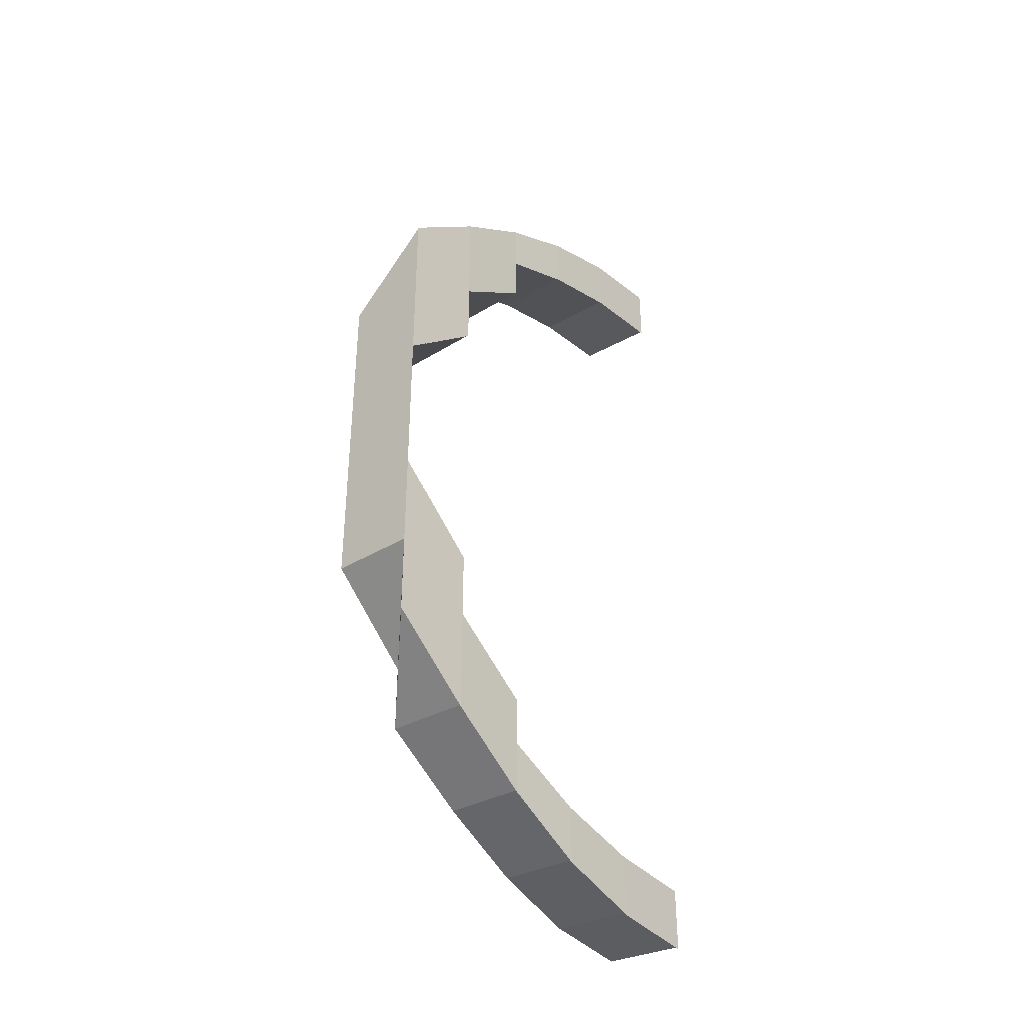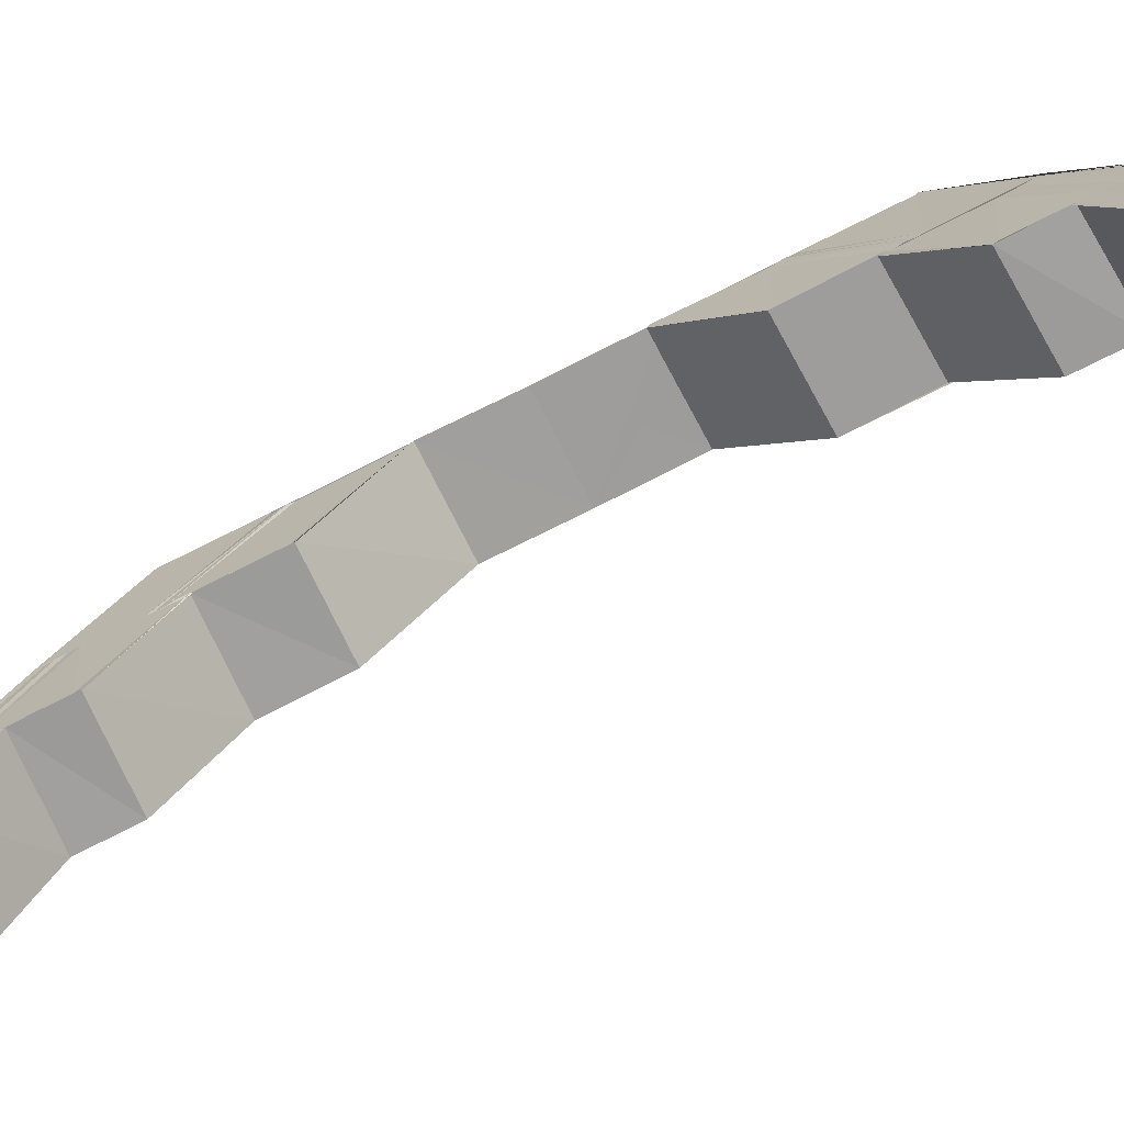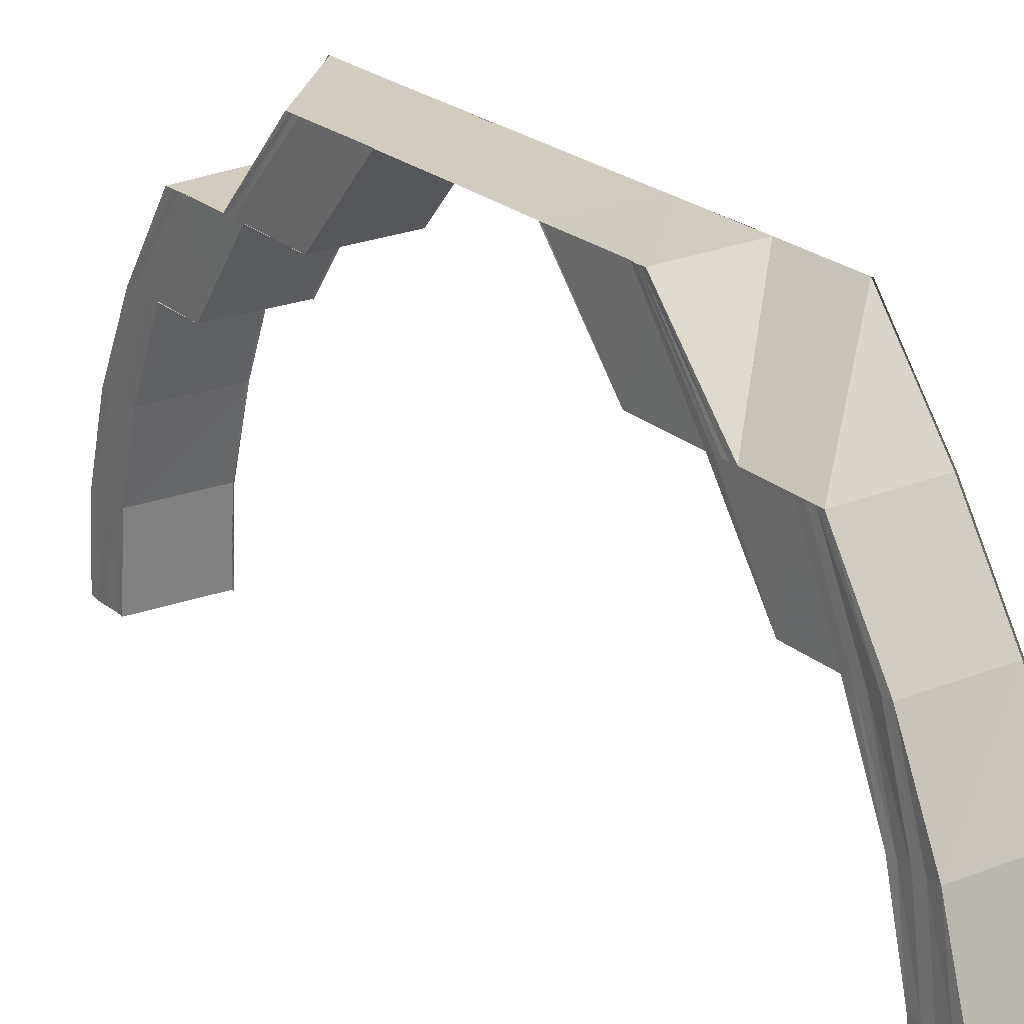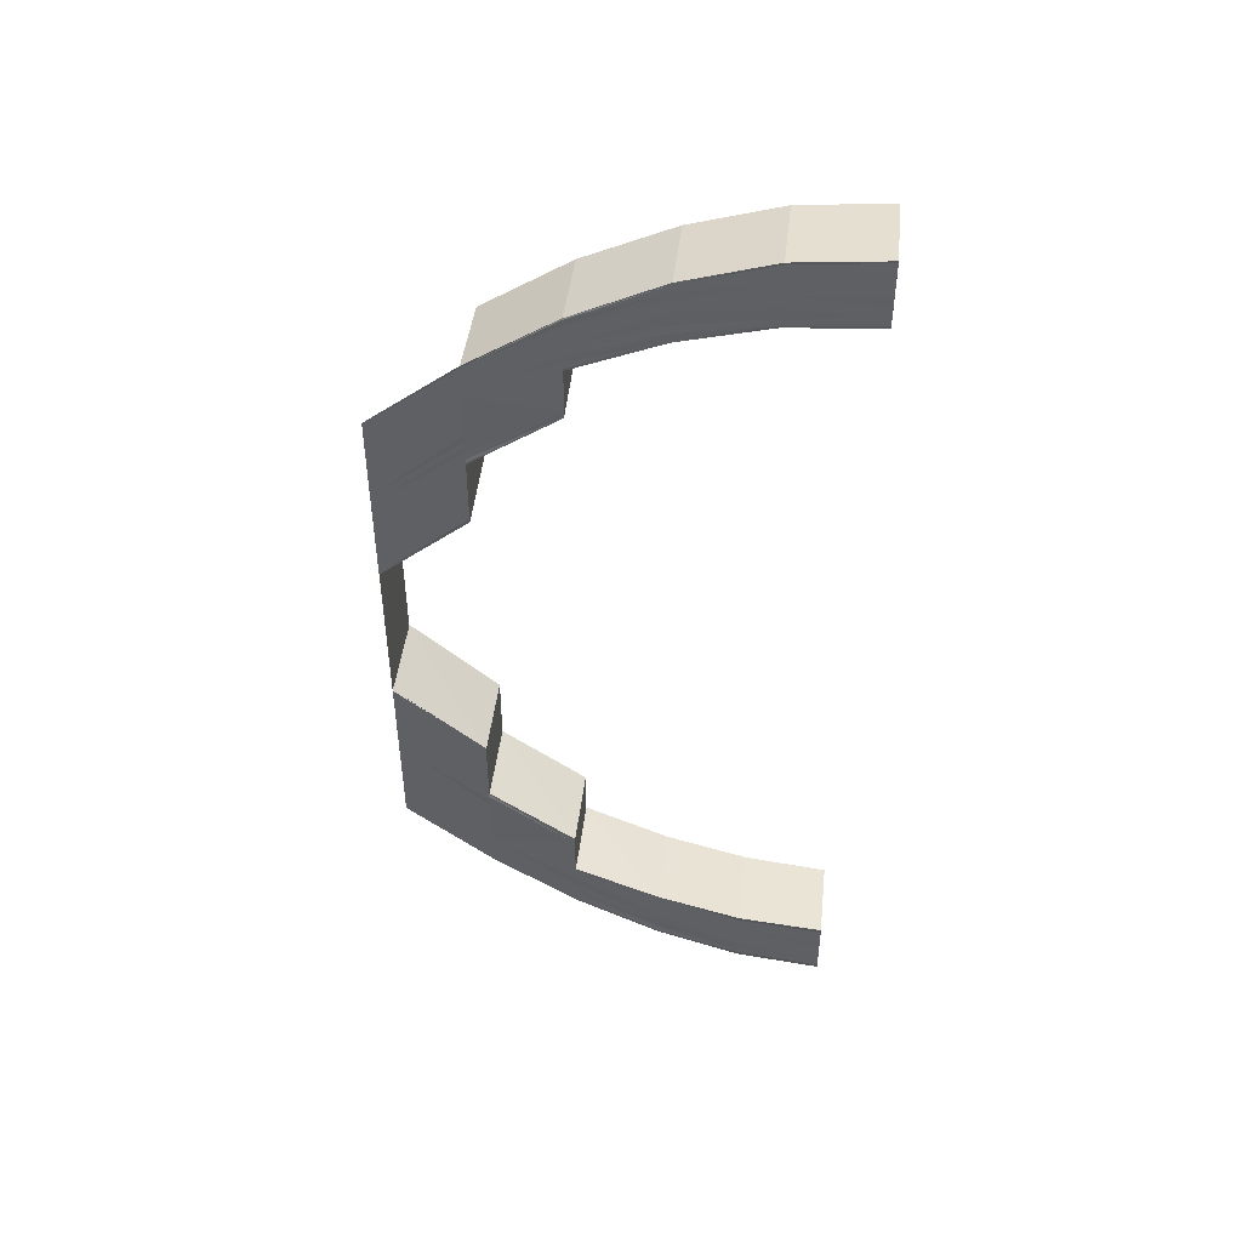
<metadata>
{"format":"obj","ext":"obj","renderer":"f3d","projection":"perspective","resolution":1024,"background":"white","views":[{"elev":-36.7,"azim":-139.9,"up":"+Z"},{"elev":-71.3,"azim":-62.9,"up":"+Y"},{"elev":24.0,"azim":143.5,"up":"+Y"},{"elev":46.3,"azim":-83.2,"up":"+Z"}]}
</metadata>
<code>
o 15491
v 2229 1866 7.984
v 2229 1866 7.985
v 2229 1866 7.984
v 2229 1866 7.985
v 2229 1866 7.984
v 2229 1866 7.986
v 2229 1866 7.985
v 2229 1866 7.988
v 2229 1866 7.988
v 2229 1866 7.985
v 2229 1866 7.985
v 2229 1866 7.989
v 2229 1866 7.988
v 2229 1866 7.993
v 2229 1866 7.993
v 2229 1866 7.988
v 2229 1866 7.988
v 2229 1866 7.985
v 2229 1866 7.986
v 2229 1866 7.985
v 2229 1866 7.988
v 2229 1866 7.989
v 2229 1866 7.993
v 2229 1866 7.994
v 2229 1866 8
v 2229 1866 8
v 2229 1866 7.994
v 2229 1866 8
v 2229 1866 8.001
v 2229 1866 7.995
v 2229 1866 8.002
v 2229 1866 7.993
v 2229 1866 8
v 2229 1866 7.999
v 2229 1866 8
v 2229 1866 7.993
v 2229 1866 7.993
v 2229 1866 8.008
v 2229 1866 8.008
v 2229 1866 7.999
v 2229 1866 8
v 2229 1866 8.008
v 2229 1866 8.008
v 2229 1866 8.018
v 2229 1866 8.017
v 2229 1866 8.008
v 2229 1866 8.009
v 2229 1866 8.018
v 2229 1866 8.01
v 2229 1866 8.019
v 2229 1866 8.011
v 2229 1866 8.019
v 2229 1866 8.028
v 2229 1866 8.028
v 2229 1866 8.02
v 2229 1866 8.028
v 2229 1866 8.02
v 2229 1866 8.02
v 2229 1866 8.028
v 2229 1866 8.02
v 2229 1866 8.038
v 2229 1866 8.038
v 2229 1866 8.027
v 2229 1866 8.028
v 2229 1866 8.038
v 2229 1866 8.028
v 2229 1866 8.02
v 2229 1866 8.048
v 2229 1866 8.048
v 2229 1866 8.058
v 2229 1866 8.058
v 2229 1866 8.038
v 2229 1866 8.038
v 2229 1866 8.047
v 2229 1866 8.047
v 2229 1866 8.038
v 2229 1866 8.047
v 2229 1866 8.056
v 2229 1866 8.027
v 2229 1866 8.017
v 2229 1866 8.017
v 2229 1866 8.017
v 2229 1866 8.008
v 2229 1866 8.008
v 2229 1866 8
v 2229 1866 8.018
v 2229 1866 8.009
v 2229 1866 8.008
v 2229 1866 8.017
v 2229 1866 8.01
v 2229 1866 8.018
v 2229 1866 8.011
v 2229 1866 8.019
v 2229 1866 8.011
v 2229 1866 8.012
v 2229 1866 8.005
v 2229 1866 8.012
v 2229 1866 8.012
v 2229 1866 8.005
v 2229 1866 8.005
v 2229 1866 8.011
v 2229 1866 8.004
v 2229 1866 8.019
v 2229 1866 8.028
v 2229 1866 8.028
v 2229 1866 8.019
v 2229 1866 8.003
v 2229 1866 7.998
v 2229 1866 8.004
v 2229 1866 8.02
v 2229 1866 8.012
v 2229 1866 8.019
v 2229 1866 8.028
v 2229 1866 8.011
v 2229 1866 8.004
v 2229 1866 8.005
v 2229 1866 7.999
v 2229 1866 7.998
v 2229 1866 7.994
v 2229 1866 7.995
v 2229 1866 7.991
v 2229 1866 7.992
v 2229 1866 7.99
v 2229 1866 7.991
v 2229 1866 7.991
v 2229 1866 7.992
v 2229 1866 7.992
v 2229 1866 7.991
v 2229 1866 7.991
v 2229 1866 7.992
v 2229 1866 7.995
v 2229 1866 7.995
v 2229 1866 7.992
v 2229 1866 7.992
v 2229 1866 7.994
v 2229 1866 7.995
v 2229 1866 7.999
v 2229 1866 7.999
v 2229 1866 7.995
v 2229 1866 7.995
v 2229 1866 7.998
v 2229 1866 7.999
v 2229 1866 7.997
v 2229 1866 8.002
v 2229 1866 7.993
v 2229 1866 7.994
v 2229 1866 7.991
v 2229 1866 7.996
v 2229 1866 8.001
v 2229 1866 7.99
v 2229 1866 7.99
v 2229 1866 7.989
v 2229 1866 7.99
v 2229 1866 7.991
v 2229 1866 7.995
v 2229 1866 7.994
v 2229 1866 8
v 2229 1866 7.988
v 2229 1866 7.989
v 2229 1866 7.988
v 2229 1866 7.99
v 2229 1866 7.994
v 2229 1866 7.989
v 2229 1866 7.987
v 2229 1866 7.988
v 2229 1866 7.986
v 2229 1866 7.989
v 2229 1866 7.986
v 2229 1866 7.985
v 2229 1866 7.986
v 2229 1866 7.986
v 2229 1866 7.988
v 2229 1866 7.993
v 2229 1866 7.985
v 2229 1866 7.988
v 2229 1866 7.985
v 2229 1866 7.985
v 2229 1866 7.985
v 2229 1866 7.988
v 2229 1866 7.988
v 2229 1866 7.993
v 2229 1866 7.988
v 2229 1866 8
v 2229 1866 7.993
v 2229 1866 7.993
v 2229 1866 7.999
v 2229 1866 7.993
v 2229 1866 8.008
v 2229 1866 8.008
v 2229 1866 7.999
v 2229 1866 8
v 2229 1866 7.999
v 2229 1866 7.984
v 2229 1866 7.985
v 2229 1866 7.984
v 2229 1866 7.985
v 2229 1866 7.984
v 2229 1866 7.991
v 2229 1866 7.992
v 2229 1866 7.991
v 2229 1866 7.992
v 2229 1866 7.991
v 2229 1866 7.991
v 2229 1866 7.99
v 2229 1866 7.991
v 2229 1866 7.995
v 2229 1866 7.989
v 2229 1866 7.992
v 2229 1866 7.992
v 2229 1866 7.995
v 2229 1866 7.992
v 2229 1866 7.99
v 2229 1866 7.988
v 2229 1866 7.99
v 2229 1866 7.989
v 2229 1866 7.988
v 2229 1866 7.986
v 2229 1866 7.985
v 2229 1866 7.984
v 2229 1866 7.988
v 2229 1866 7.986
v 2229 1866 7.994
v 2229 1866 7.999
v 2229 1866 7.995
v 2229 1866 7.995
v 2229 1866 7.999
v 2229 1866 7.995
v 2229 1866 7.993
v 2229 1866 7.998
v 2229 1866 7.997
v 2229 1866 7.991
v 2229 1866 7.987
v 2229 1866 7.985
v 2229 1866 7.984
v 2229 1866 7.99
v 2229 1866 7.996
v 2229 1866 8.003
v 2229 1866 8.004
v 2229 1866 8.011
v 2229 1866 8.005
v 2229 1866 8.012
v 2229 1866 8.005
v 2229 1866 8.005
v 2229 1866 8.012
v 2229 1866 8.005
v 2229 1866 8.056
v 2229 1866 8.056
v 2229 1866 8.047
v 2229 1866 8.065
v 2229 1866 8.064
v 2229 1866 8.056
v 2229 1866 8.057
v 2229 1866 8.066
v 2229 1866 8.057
v 2229 1866 8.067
v 2229 1866 8.067
v 2229 1866 8.058
v 2229 1866 8.067
v 2229 1866 8.075
v 2229 1866 8.067
v 2229 1866 8.067
v 2229 1866 8.076
v 2229 1866 8.067
v 2229 1866 8.075
v 2229 1866 8.075
v 2229 1866 8.082
v 2229 1866 8.075
v 2229 1866 8.076
v 2229 1866 8.082
v 2229 1866 8.076
v 2229 1866 8.087
v 2229 1866 8.081
v 2229 1866 8.082
v 2229 1866 8.082
v 2229 1866 8.087
v 2229 1866 8.082
v 2229 1866 8.09
v 2229 1866 8.086
v 2229 1866 8.087
v 2229 1866 8.087
v 2229 1866 8.09
v 2229 1866 8.087
v 2229 1866 8.091
v 2229 1866 8.089
v 2229 1866 8.09
v 2229 1866 8.09
v 2229 1866 8.091
v 2229 1866 8.09
v 2229 1866 8.09
v 2229 1866 8.089
v 2229 1866 8.09
v 2229 1866 8.086
v 2229 1866 8.087
v 2229 1866 8.081
v 2229 1866 8.082
v 2229 1866 8.075
v 2229 1866 8.09
v 2229 1866 8.087
v 2229 1866 8.089
v 2229 1866 8.088
v 2229 1866 8.089
v 2229 1866 8.087
v 2229 1866 8.087
v 2229 1866 8.089
v 2229 1866 8.086
v 2229 1866 8.085
v 2229 1866 8.085
v 2229 1866 8.084
v 2229 1866 8.081
v 2229 1866 8.087
v 2229 1866 8.085
v 2229 1866 8.086
v 2229 1866 8.084
v 2229 1866 8.082
v 2229 1866 8.077
v 2229 1866 8.081
v 2229 1866 8.08
v 2229 1866 8.076
v 2229 1866 8.083
v 2229 1866 8.08
v 2229 1866 8.08
v 2229 1866 8.076
v 2229 1866 8.076
v 2229 1866 8.083
v 2229 1866 8.083
v 2229 1866 8.08
v 2229 1866 8.08
v 2229 1866 8.084
v 2229 1866 8.084
v 2229 1866 8.083
v 2229 1866 8.083
v 2229 1866 8.084
v 2229 1866 8.083
v 2229 1866 8.081
v 2229 1866 8.08
v 2229 1866 8.077
v 2229 1866 8.076
v 2229 1866 8.077
v 2229 1866 8.07
v 2229 1866 8.071
v 2229 1866 8.07
v 2229 1866 8.063
v 2229 1866 8.07
v 2229 1866 8.07
v 2229 1866 8.063
v 2229 1866 8.063
v 2229 1866 8.078
v 2229 1866 8.072
v 2229 1866 8.071
v 2229 1866 8.064
v 2229 1866 8.084
v 2229 1866 8.079
v 2229 1866 8.073
v 2229 1866 8.085
v 2229 1866 8.08
v 2229 1866 8.074
v 2229 1866 8.075
v 2229 1866 8.081
v 2229 1866 8.086
v 2229 1866 8.055
v 2229 1866 8.047
v 2229 1866 8.055
v 2229 1866 8.055
v 2229 1866 8.055
v 2229 1866 8.047
v 2229 1866 8.047
v 2229 1866 8.047
v 2229 1866 8.064
v 2229 1866 8.055
v 2229 1866 8.063
v 2229 1866 8.064
v 2229 1866 8.071
v 2229 1866 8.056
v 2229 1866 8.047
v 2229 1866 8.056
v 2229 1866 8.064
v 2229 1866 8.064
v 2229 1866 8.057
v 2229 1866 8.065
v 2229 1866 8.057
v 2229 1866 8.066
v 2229 1866 8.058
v 2229 1866 8.067
v 2229 1866 8.071
v 2229 1866 8.072
v 2229 1866 8.063
v 2229 1866 8.07
v 2229 1866 8.063
v 2229 1866 8.063
v 2229 1866 8.07
v 2229 1866 8.063
v 2229 1866 8.077
v 2229 1866 8.067
v 2229 1866 8.058
v 2229 1866 8.076
v 2229 1866 8.075
v 2229 1866 8.067
v 2229 1866 8.067
v 2229 1866 8.078
v 2229 1866 8.073
v 2229 1866 8.075
v 2229 1866 8.075
v 2229 1866 8.082
v 2229 1866 8.082
v 2229 1866 8.076
v 2229 1866 8.075
v 2229 1866 8.079
v 2229 1866 8.074
v 2229 1866 8.08
v 2229 1866 8.081
v 2229 1866 8.082
v 2229 1866 8.087
v 2229 1866 8.087
v 2229 1866 8.082
v 2229 1866 8.082
v 2229 1866 8.084
v 2229 1866 8.085
v 2229 1866 8.086
v 2229 1866 8.087
v 2229 1866 8.09
v 2229 1866 8.09
v 2229 1866 8.087
v 2229 1866 8.087
v 2229 1866 8.087
v 2229 1866 8.088
v 2229 1866 8.089
v 2229 1866 8.09
v 2229 1866 8.091
v 2229 1866 8.091
v 2229 1866 8.09
v 2229 1866 8.09
v 2229 1866 8.09
v 2229 1866 8.091
v 2229 1866 8.089
v 2229 1866 8.086
v 2229 1866 8.084
v 2229 1866 8.085
v 2229 1866 8.083
v 2229 1866 8.083
v 2229 1866 8.084
v 2229 1866 8.083
v 2229 1866 8.085
v 2229 1866 8.082
v 2229 1866 8.084
v 2229 1866 8.084
v 2229 1866 8.083
v 2229 1866 8.08
v 2229 1866 8.08
v 2229 1866 8.083
v 2229 1866 8.08
v 2229 1866 8.081
v 2229 1866 8.08
v 2229 1866 8.076
v 2229 1866 8.076
v 2229 1866 8.076
v 2229 1866 8.08
v 2229 1866 8.076
f 1 2 3
f 2 4 5
f 6 7 5
f 8 9 7
f 10 8 11
f 12 13 7
f 14 15 13
f 16 14 17
f 6 12 18
f 18 19 20
f 21 22 19
f 23 24 22
f 25 26 24
f 12 27 21
f 27 28 23
f 29 28 27
f 30 29 27
f 30 27 12
f 31 29 30
f 27 32 13
f 28 33 32
f 34 35 32
f 36 34 37
f 38 39 33
f 40 38 41
f 42 43 33
f 44 45 42
f 42 45 46
f 47 44 42
f 48 44 47
f 49 48 47
f 50 48 49
f 51 50 49
f 52 50 51
f 52 53 50
f 54 53 52
f 55 56 52
f 57 56 58
f 58 59 60
f 61 62 54
f 62 61 63
f 64 65 54
f 64 66 67
f 68 69 65
f 68 70 69
f 70 71 69
f 72 68 73
f 73 74 72
f 74 75 76
f 77 78 75
f 79 76 63
f 79 63 80
f 81 79 80
f 81 82 83
f 46 81 84
f 46 84 85
f 80 86 87
f 88 89 87
f 87 86 90
f 86 91 90
f 90 91 92
f 91 93 92
f 92 93 94
f 94 95 96
f 97 98 96
f 99 97 100
f 92 101 102
f 93 103 101
f 104 105 103
f 93 104 106
f 107 102 108
f 107 92 109
f 106 110 111
f 112 113 110
f 114 112 111
f 115 114 116
f 109 116 117
f 118 115 117
f 119 118 120
f 121 119 122
f 123 121 124
f 125 126 124
f 126 127 128
f 129 130 128
f 131 132 130
f 133 131 134
f 135 136 130
f 137 138 136
f 139 137 140
f 141 142 136
f 143 107 141
f 144 107 143
f 145 143 135
f 143 108 146
f 145 146 147
f 148 144 143
f 148 143 145
f 149 144 148
f 150 147 151
f 150 145 129
f 152 150 153
f 154 148 145
f 154 145 150
f 155 149 148
f 155 148 154
f 85 149 155
f 156 157 155
f 158 154 150
f 158 150 159
f 160 158 152
f 161 155 154
f 161 154 158
f 162 155 161
f 163 156 161
f 164 161 158
f 164 158 165
f 166 163 164
f 167 161 164
f 168 164 160
f 169 166 168
f 170 164 171
f 172 173 167
f 174 172 170
f 172 175 176
f 177 172 178
f 179 173 180
f 173 181 182
f 173 183 162
f 184 183 185
f 183 186 187
f 183 188 85
f 188 189 190
f 191 188 192
f 193 174 194
f 193 174 195
f 174 196 197
f 198 199 200
f 199 201 202
f 203 199 204
f 122 205 204
f 199 206 205
f 204 205 207
f 208 206 209
f 206 210 211
f 205 212 207
f 207 212 213
f 214 203 213
f 215 214 213
f 216 215 213
f 217 216 213
f 218 217 213
f 219 218 213
f 212 220 213
f 213 220 221
f 205 222 212
f 120 222 205
f 206 223 222
f 224 223 225
f 223 226 227
f 222 228 212
f 212 228 220
f 222 229 228
f 117 229 222
f 229 230 228
f 228 231 220
f 228 230 231
f 220 231 232
f 220 232 221
f 221 232 233
f 232 6 233
f 233 6 234
f 232 235 6
f 231 235 232
f 235 12 6
f 235 30 12
f 231 236 235
f 236 30 235
f 230 236 231
f 236 31 30
f 237 31 236
f 230 237 236
f 238 237 230
f 238 239 237
f 111 239 238
f 240 241 238
f 242 241 243
f 241 244 245
f 246 247 248
f 249 250 246
f 246 250 251
f 252 249 246
f 253 249 252
f 254 253 252
f 255 253 254
f 71 255 254
f 256 255 71
f 257 258 71
f 258 259 255
f 260 259 261
f 259 262 263
f 264 265 255
f 259 266 265
f 267 266 268
f 266 269 270
f 266 271 272
f 273 271 274
f 271 275 276
f 271 277 278
f 279 277 280
f 277 281 282
f 277 283 284
f 285 283 286
f 283 287 288
f 283 289 290
f 291 290 292
f 293 292 294
f 295 294 296
f 283 297 298
f 297 299 298
f 297 299 300
f 301 297 300
f 299 302 298
f 299 302 303
f 300 304 303
f 302 305 298
f 302 305 306
f 305 307 308
f 306 308 309
f 303 310 306
f 305 311 298
f 306 312 313
f 303 306 314
f 314 309 315
f 314 306 316
f 316 317 318
f 313 319 317
f 320 321 318
f 322 320 323
f 324 325 317
f 326 324 327
f 328 329 319
f 311 329 319
f 330 328 331
f 332 311 333
f 334 332 335
f 336 334 337
f 338 337 339
f 340 338 339
f 340 341 342
f 343 344 342
f 345 343 346
f 347 314 338
f 348 347 340
f 348 349 350
f 351 314 347
f 351 303 314
f 300 303 351
f 352 347 348
f 352 351 347
f 353 352 348
f 354 300 351
f 354 351 352
f 284 300 354
f 355 352 353
f 355 354 352
f 278 354 355
f 356 355 353
f 272 355 356
f 357 358 356
f 358 359 355
f 359 301 354
f 251 360 361
f 362 363 361
f 364 362 365
f 366 364 367
f 251 368 369
f 368 370 369
f 371 372 370
f 369 373 367
f 367 373 374
f 373 375 374
f 373 376 375
f 376 377 375
f 375 377 378
f 377 379 378
f 378 379 380
f 379 381 380
f 380 381 382
f 381 383 382
f 382 383 70
f 376 384 377
f 339 384 376
f 384 385 377
f 386 387 376
f 388 387 389
f 387 390 391
f 384 392 385
f 383 393 394
f 395 396 393
f 397 395 398
f 392 399 385
f 385 399 400
f 383 401 256
f 401 402 393
f 403 404 402
f 405 403 406
f 399 407 400
f 400 407 408
f 408 409 401
f 407 409 408
f 409 410 401
f 401 410 264
f 410 411 402
f 412 413 411
f 414 412 415
f 407 416 409
f 409 417 410
f 416 417 409
f 417 418 410
f 410 418 295
f 418 419 411
f 420 421 419
f 422 420 423
f 416 424 417
f 417 425 418
f 424 425 417
f 425 426 418
f 418 426 293
f 426 427 419
f 428 429 427
f 430 428 431
f 432 433 427
f 426 432 291
f 434 432 426
f 425 434 426
f 298 434 425
f 424 298 425
f 435 298 424
f 311 436 298
f 437 435 424
f 438 436 439
f 436 440 441
f 437 424 416
f 442 435 437
f 443 437 416
f 443 416 407
f 399 443 407
f 444 442 437
f 444 437 443
f 445 442 444
f 446 436 444
f 447 446 448
f 446 449 450
f 451 444 443
f 451 443 399
f 333 444 451
f 392 451 399
f 335 451 392
f 452 446 451
f 453 452 392
f 454 452 455
f 452 456 457

</code>
